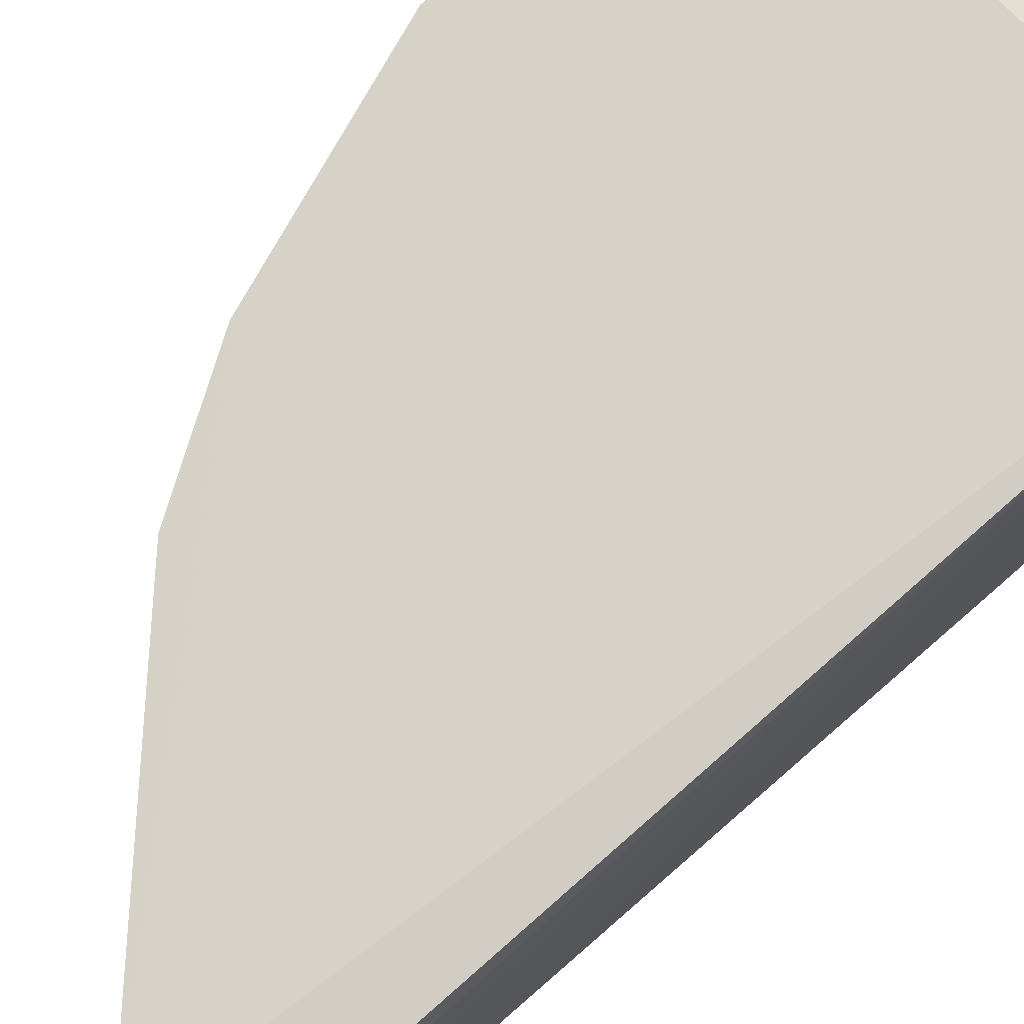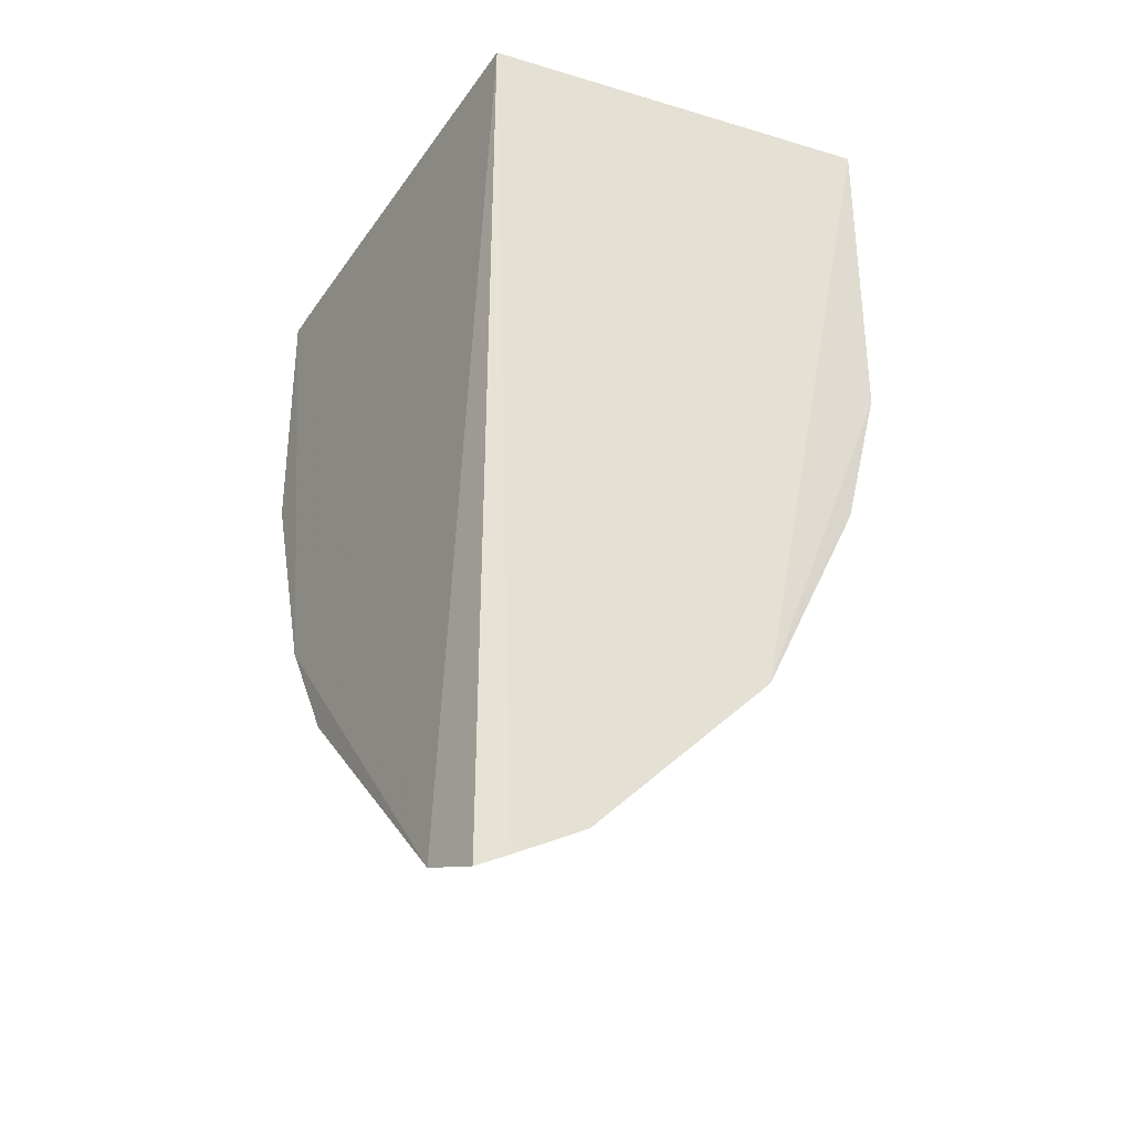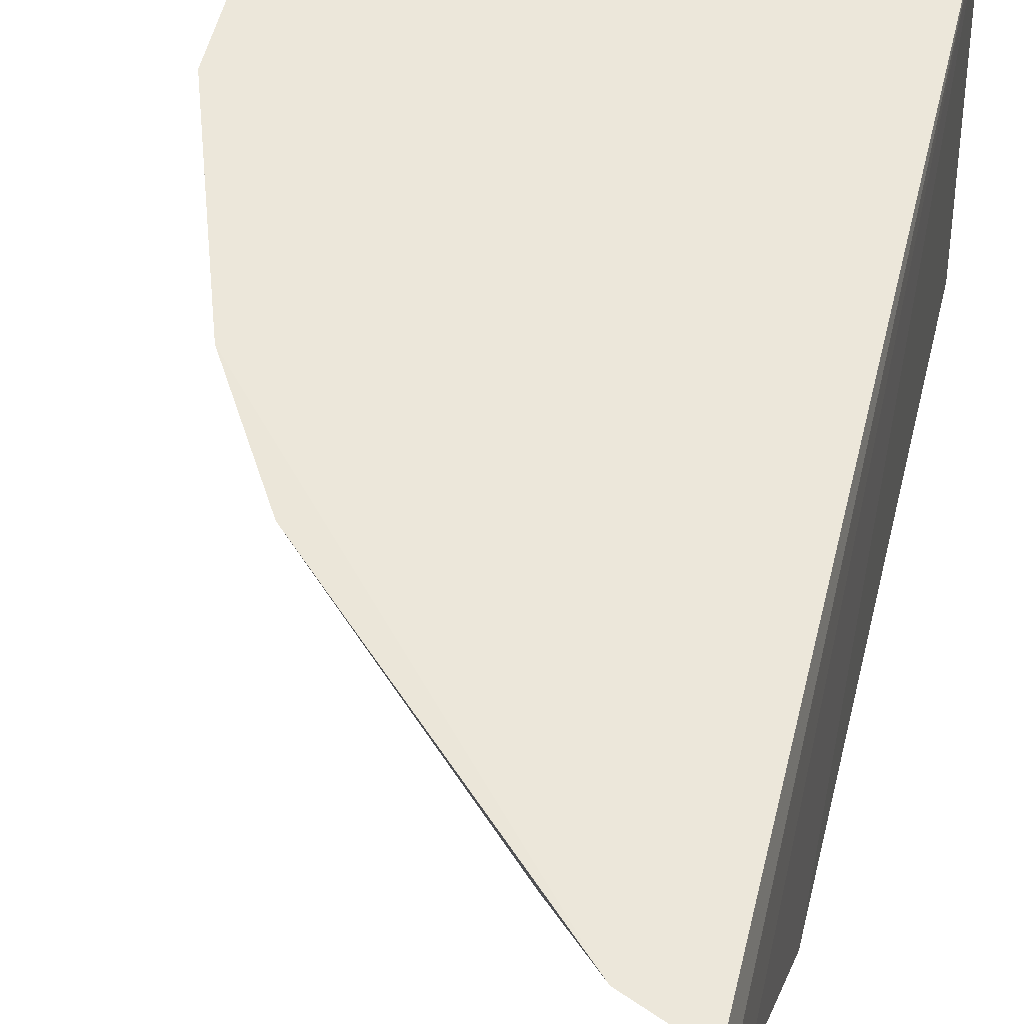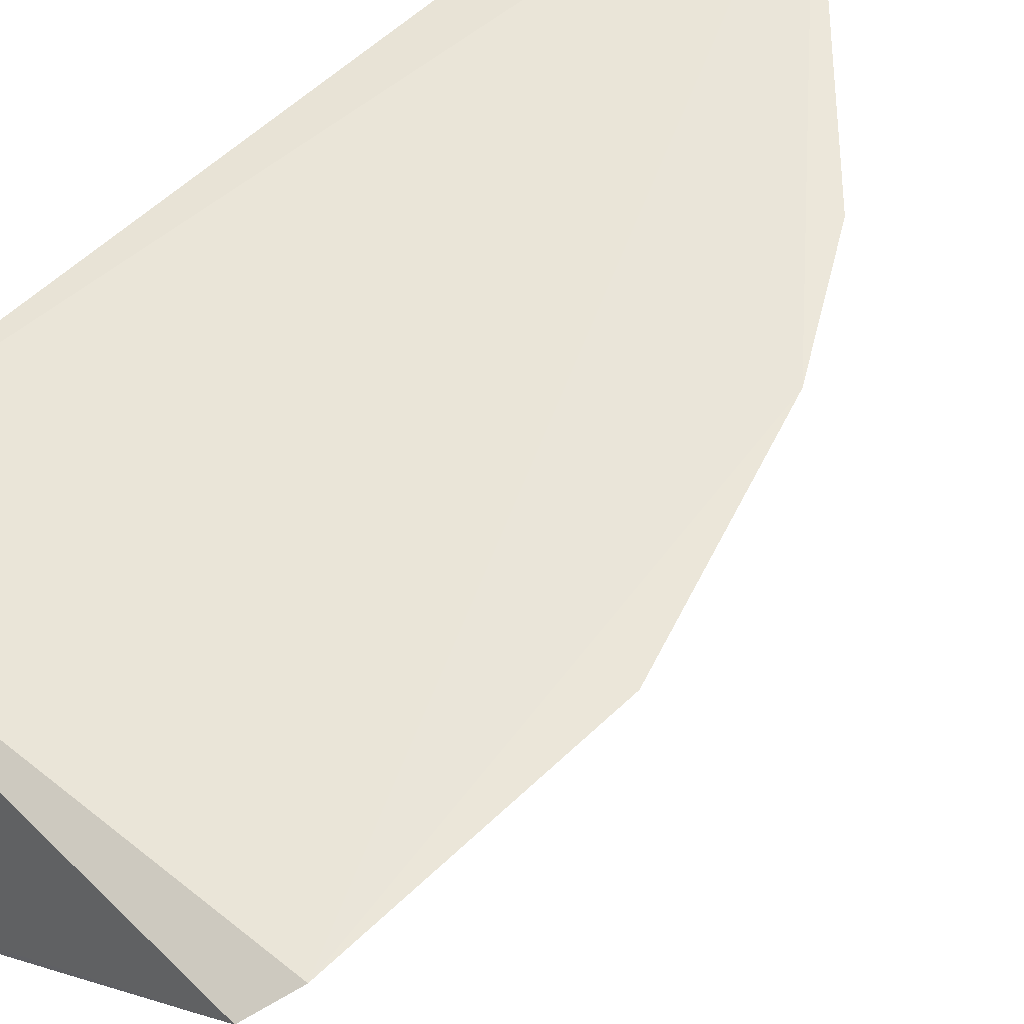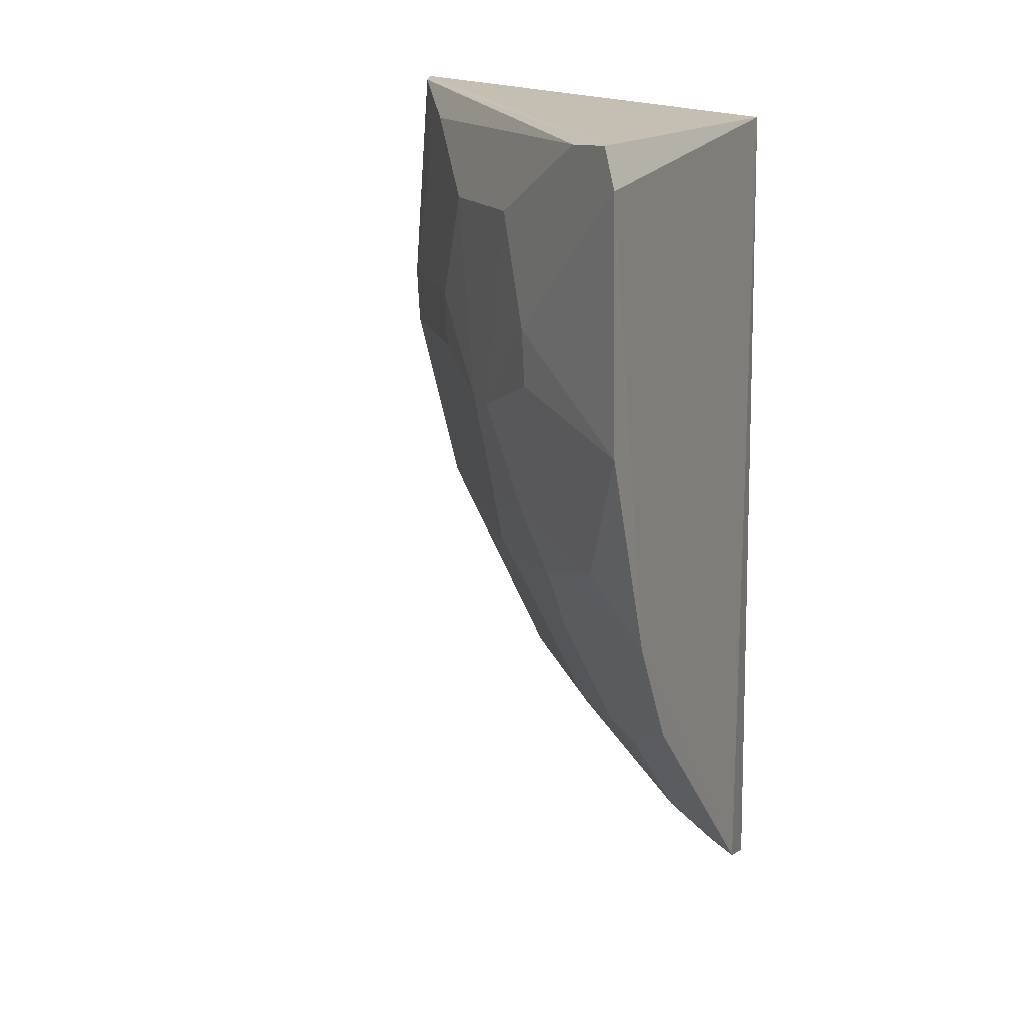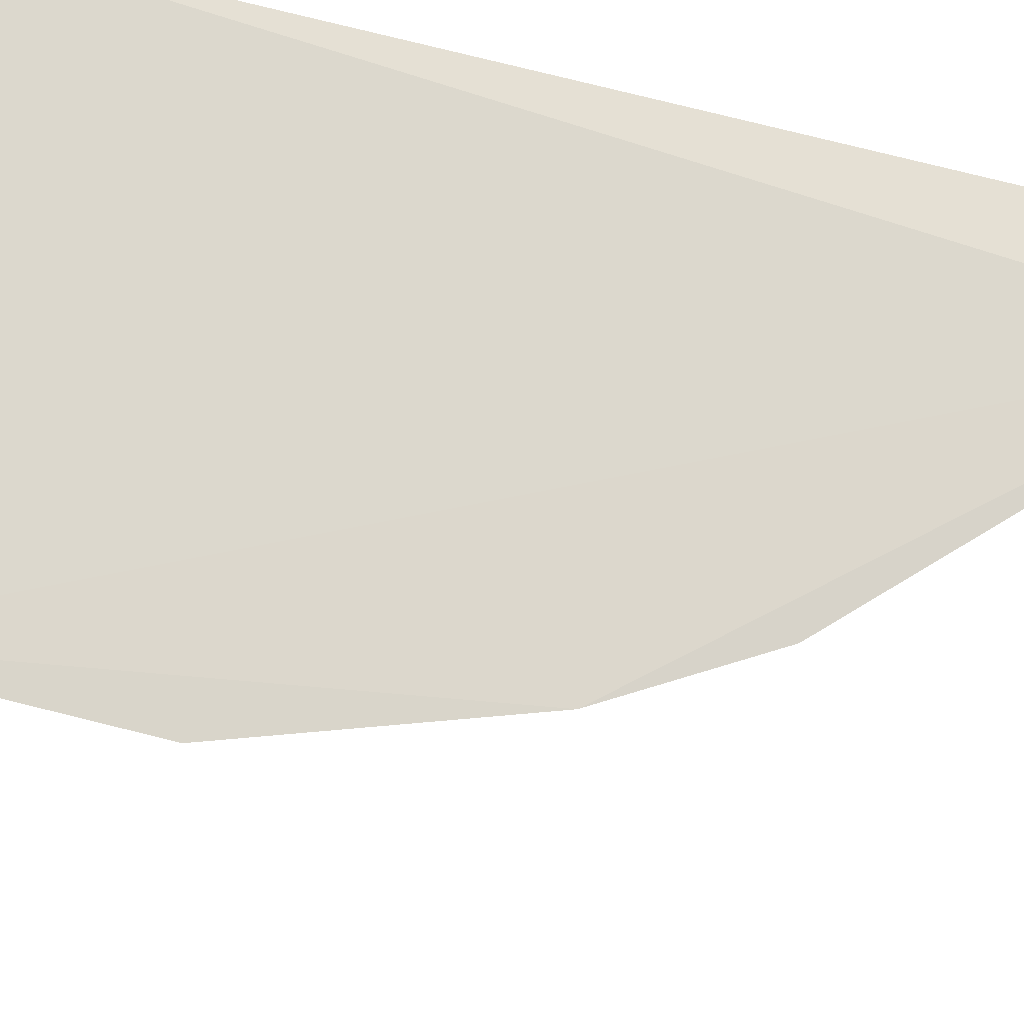
<metadata>
{"format":"obj","ext":"obj","renderer":"f3d","projection":"perspective","resolution":1024,"background":"white","views":[{"elev":77.7,"azim":-130.9,"up":"+Y"},{"elev":-32.1,"azim":-118.5,"up":"+Z"},{"elev":53.4,"azim":-166.0,"up":"+Y"},{"elev":56.5,"azim":45.8,"up":"+Y"},{"elev":15.0,"azim":115.3,"up":"+Z"},{"elev":75.0,"azim":104.8,"up":"+Y"}]}
</metadata>
<code>
v 0.2291 -0.4332 0.02725
v 0.4198 -0.256 -0.1027
v 0.4147 -0.2637 0.01483
v 0.2345 -0.2648 0.01494
v 0.2323 -0.2618 -0.3428
v 0.421 -0.257 -0.0009645
v 0.2342 -0.4305 0.02992
v 0.2394 -0.4147 -0.162
v 0.2258 -0.3745 -0.2506
v 0.2579 -0.2579 -0.3341
v 0.3538 -0.3426 -0.101
v 0.2512 -0.4286 -0.08565
v 0.2299 -0.2739 -0.3372
v 0.2294 -0.434 -0.1029
v 0.3226 -0.2965 -0.2466
v 0.3886 -0.2553 -0.1895
v 0.3835 -0.3119 -0.06204
v 0.2519 -0.4296 -0.06199
v 0.3426 -0.3538 -0.101
v 0.2283 -0.302 -0.3224
v 0.2293 -0.4186 -0.1634
v 0.2425 -0.429 -0.1016
v 0.3131 -0.3548 -0.1721
v 0.3599 -0.2565 -0.2357
v 0.3548 -0.3131 -0.1721
v 0.3271 -0.3684 -0.01664
v 0.3826 -0.3112 -0.08547
v 0.2421 -0.4281 0.02614
v 0.3112 -0.3826 -0.08547
v 0.2829 -0.3246 -0.2569
v 0.2659 -0.3827 -0.1859
v 0.3266 -0.3526 -0.1461
v 0.2811 -0.2811 -0.3024
v 0.3829 -0.2812 -0.1612
v 0.3119 -0.338 -0.2014
v 0.3684 -0.3271 -0.01664
v 0.2828 -0.4001 0.01373
v 0.2459 -0.4259 0.02878
v 0.3119 -0.3835 -0.06204
v 0.2812 -0.3829 -0.1612
v 0.3526 -0.3266 -0.1461
v 0.3246 -0.2829 -0.2569
v 0.2965 -0.3226 -0.2466
v 0.2565 -0.2691 -0.3286
v 0.338 -0.3119 -0.2014
v 0.4001 -0.2828 0.01373
v 0.2665 -0.4138 -0.001517
v 0.2391 -0.2965 -0.3196
f 6 4 3
f 7 3 4
f 7 4 1
f 9 1 4
f 10 5 4
f 10 4 6
f 13 4 5
f 13 5 10
f 14 1 9
f 16 10 6
f 16 6 2
f 17 6 3
f 17 2 6
f 18 14 12
f 18 1 14
f 20 9 4
f 20 4 13
f 21 14 9
f 21 9 8
f 22 8 12
f 22 12 14
f 22 21 8
f 22 14 21
f 24 10 16
f 25 24 16
f 27 17 11
f 27 2 17
f 28 7 1
f 28 1 18
f 29 18 12
f 30 9 20
f 31 23 8
f 31 8 9
f 31 9 23
f 32 29 12
f 32 19 29
f 32 23 25
f 33 10 24
f 33 30 20
f 34 25 16
f 34 16 2
f 35 25 23
f 35 23 9
f 36 11 17
f 36 26 19
f 36 19 11
f 38 3 7
f 38 7 28
f 38 28 18
f 39 18 29
f 39 29 19
f 39 19 26
f 40 8 23
f 40 23 32
f 40 32 12
f 40 12 8
f 41 32 25
f 41 11 19
f 41 19 32
f 41 25 34
f 41 34 2
f 41 27 11
f 41 2 27
f 42 33 24
f 42 24 15
f 42 15 33
f 43 33 15
f 43 30 33
f 43 35 9
f 43 9 30
f 44 10 33
f 44 20 13
f 44 13 10
f 45 25 35
f 45 15 24
f 45 24 25
f 45 43 15
f 45 35 43
f 46 38 37
f 46 3 38
f 46 36 17
f 46 17 3
f 46 37 26
f 46 26 36
f 47 38 18
f 47 37 38
f 47 18 39
f 47 39 26
f 47 26 37
f 48 44 33
f 48 33 20
f 48 20 44

</code>
